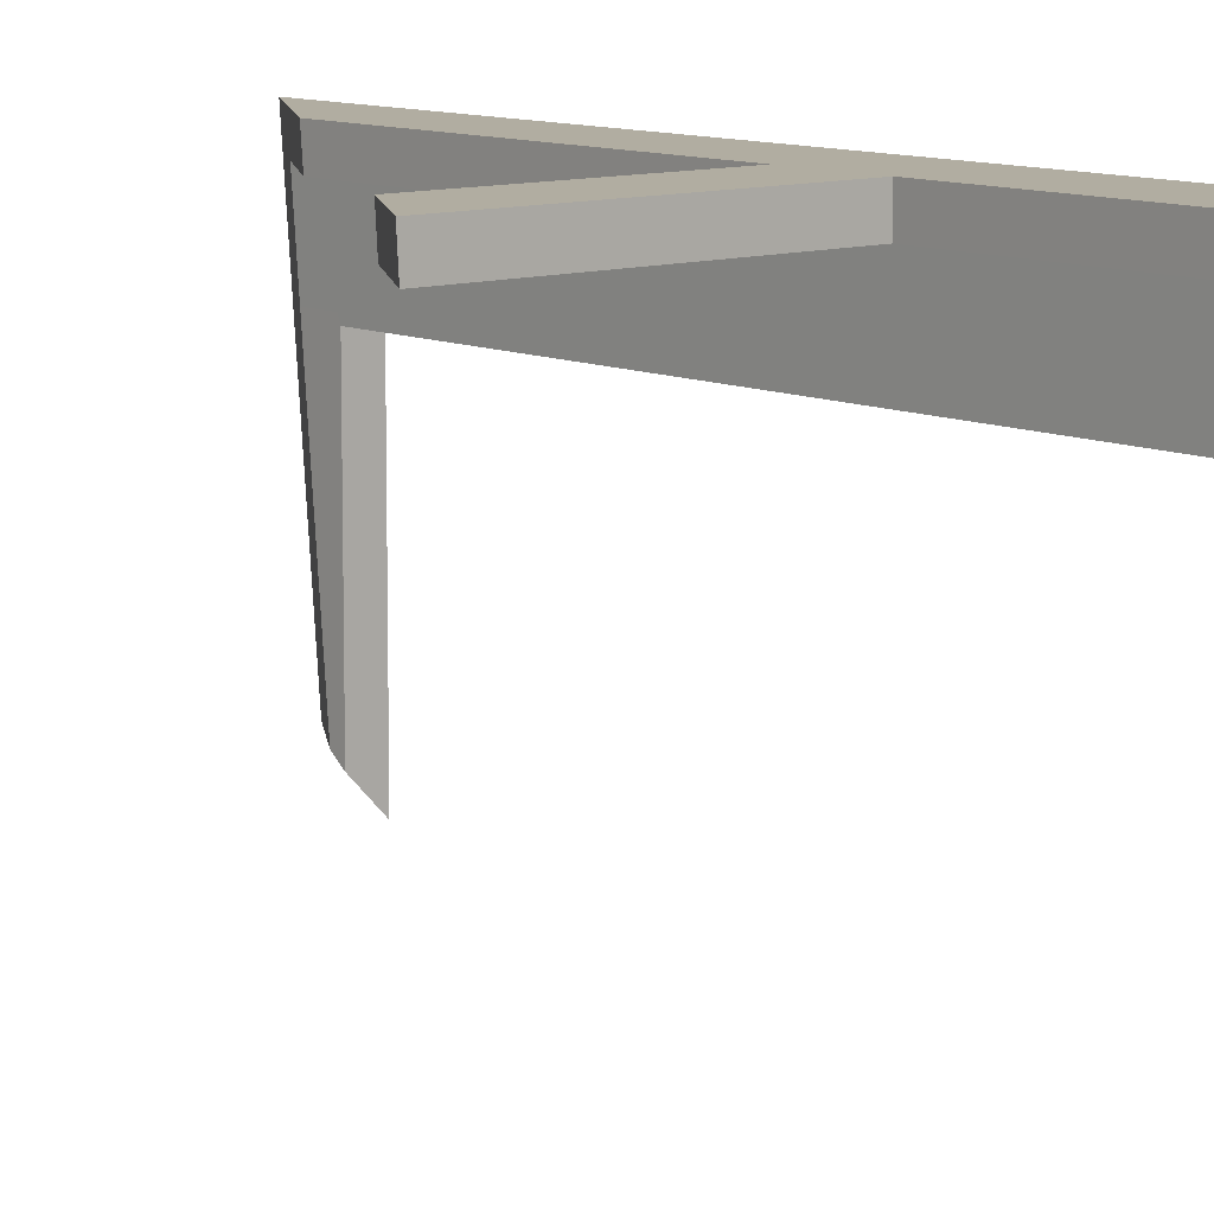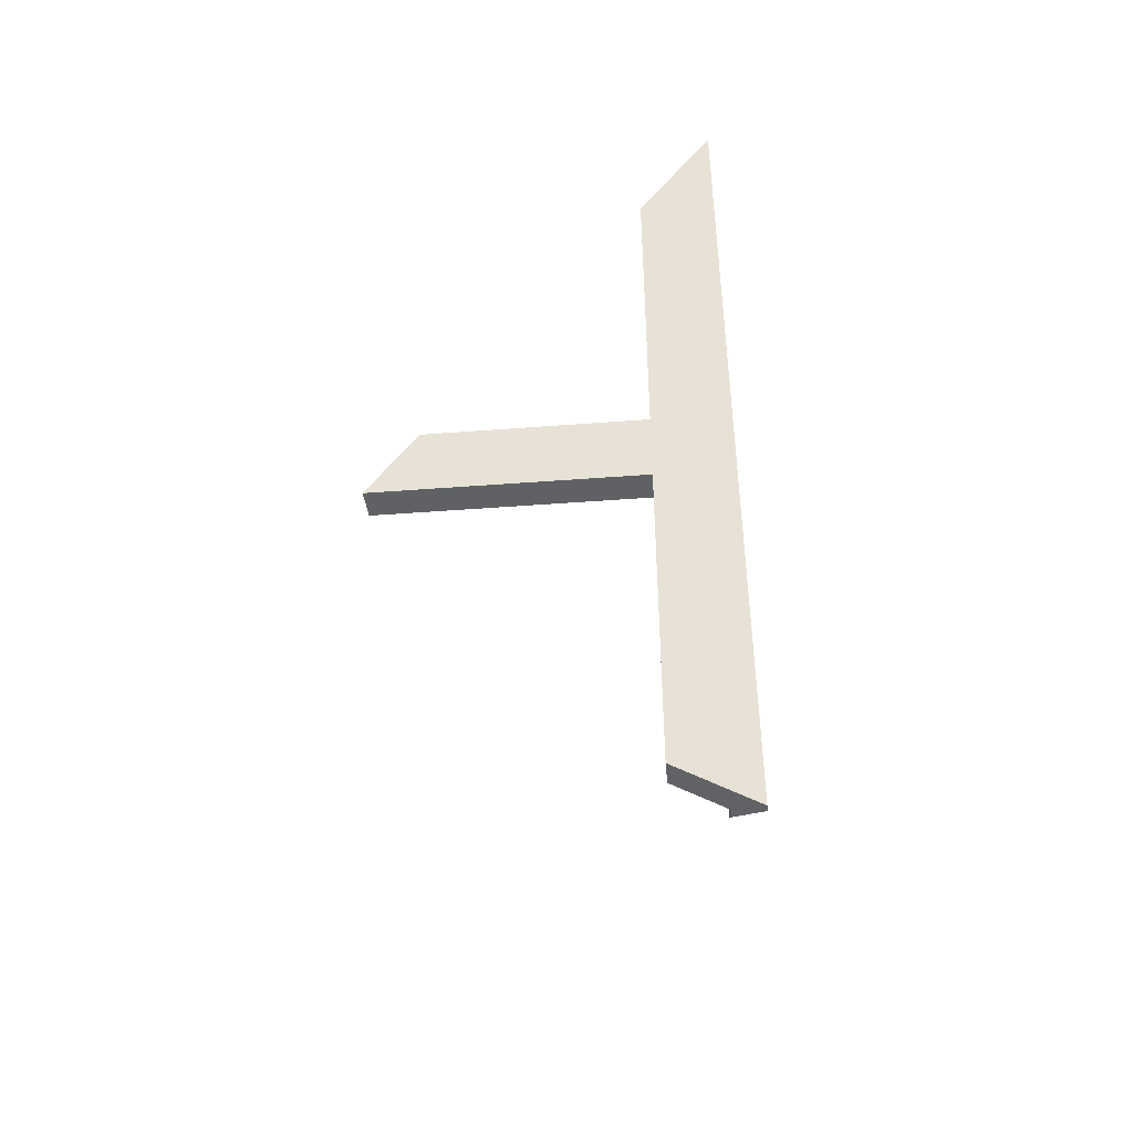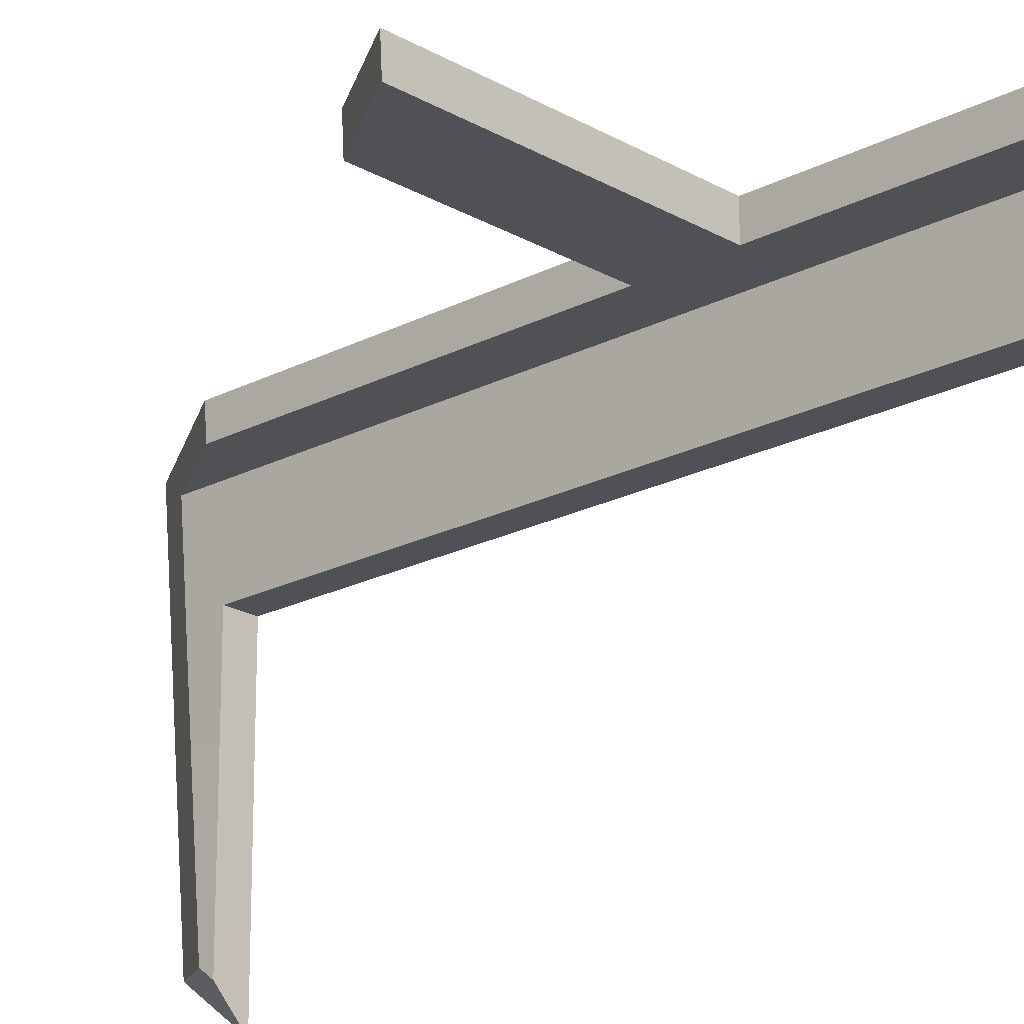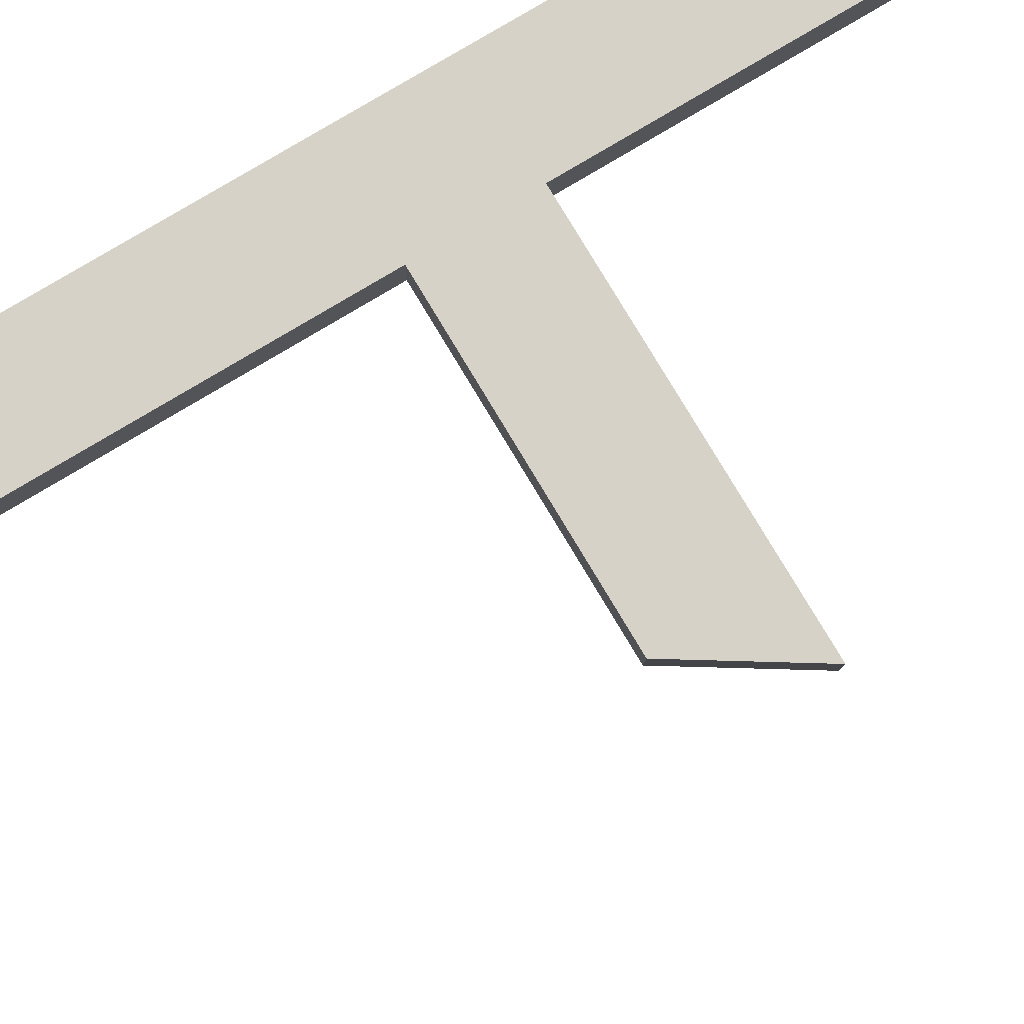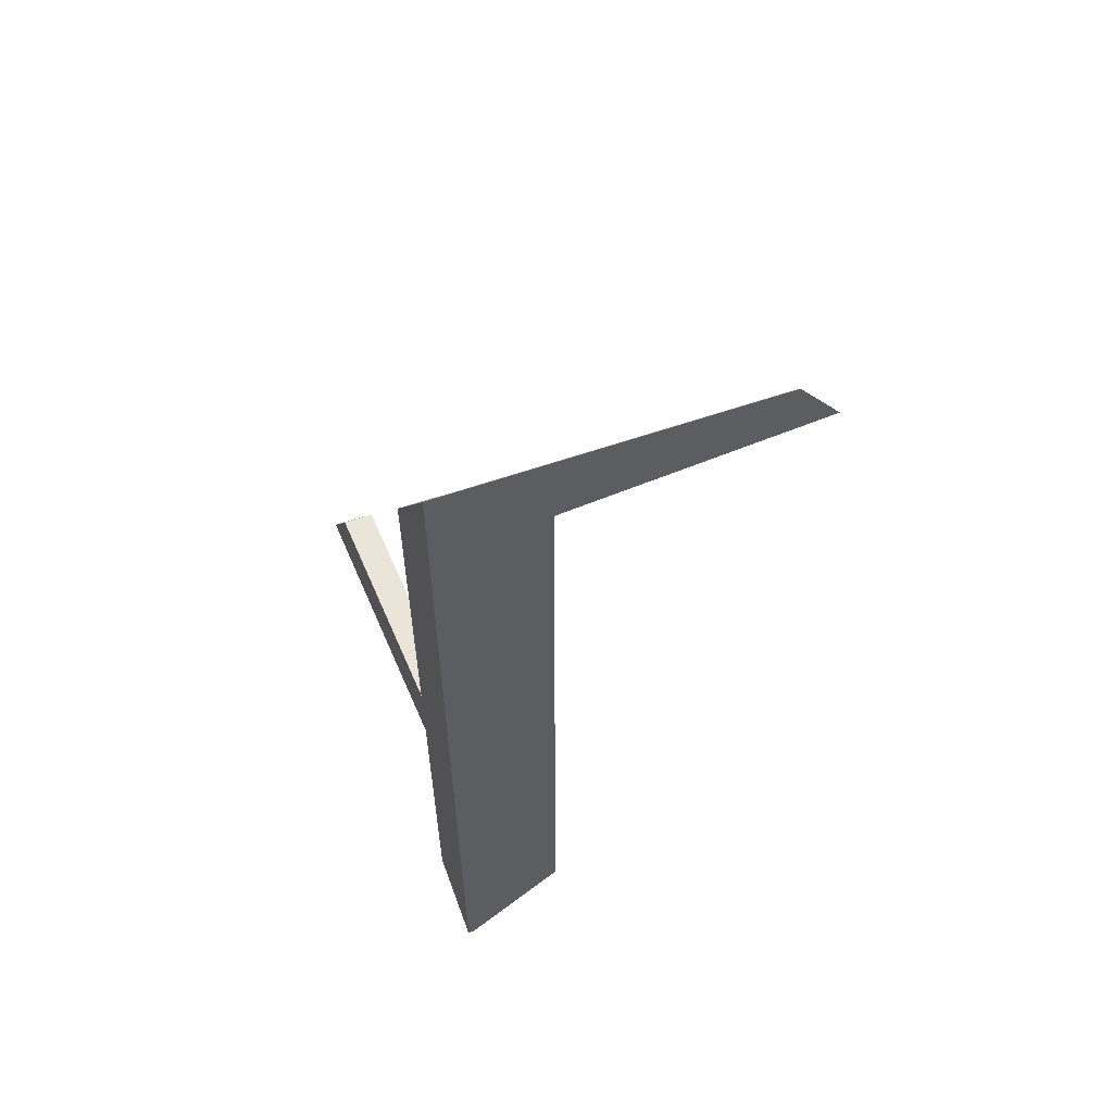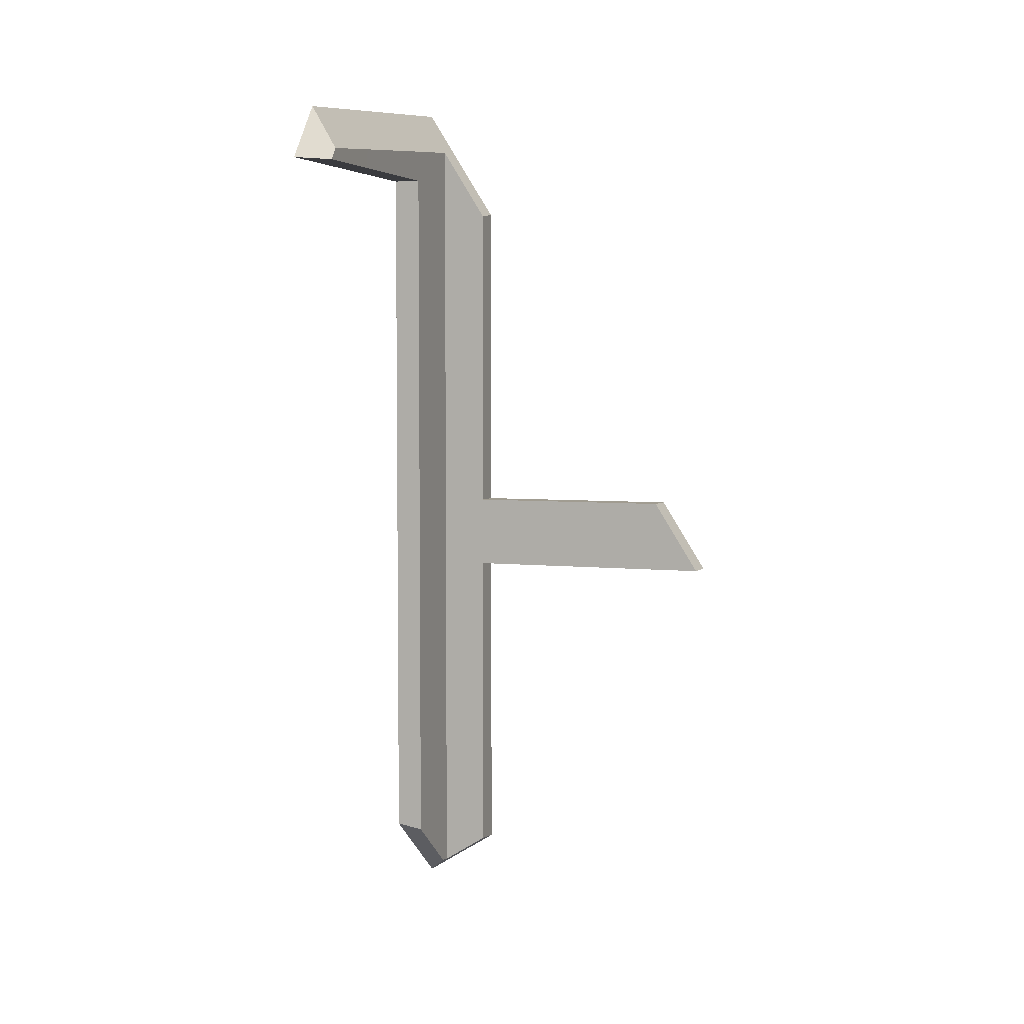
<metadata>
{"format":"obj","ext":"obj","renderer":"f3d","projection":"perspective","resolution":1024,"background":"white","views":[{"elev":10.3,"azim":-40.4,"up":"+Z"},{"elev":-45.4,"azim":5.0,"up":"+Y"},{"elev":-20.4,"azim":-46.4,"up":"+Z"},{"elev":78.5,"azim":-120.9,"up":"+Z"},{"elev":59.0,"azim":66.8,"up":"+Y"},{"elev":4.3,"azim":-159.8,"up":"+Y"}]}
</metadata>
<code>
g Device_Prop_Box_008_v_024
v -0.0878 -0.251 0.05796
v -0.7395 -0.1612 0.05796
v -0.7966 -0.251 0.05795
v 0.04145 -0.04489 0.05834
v 0.04145 -0.2504 0.05834
v -0.0878 -0.04506 0.05796
v -0.6656 -0.04518 0.05796
v -0.0878 -0.251 0.05796
v -0.6656 -0.04518 0.05796
v -0.7395 -0.1612 0.05796
v 0.04135 1.066 0.05834
v 0.02706 1.043 0.0583
v 0.04142 1.043 0.05834
v 0.04148 1.066 0.05841
v 0.04135 1.066 0.05834
v 0.04142 1.043 0.05834
v 0.1181 1.188 0.07271
v 0.1181 -1.292 0.1342
v 0.1181 1.193 0.1342
v 0.1181 -1.281 0.1034
v 0.1181 -1.289 0.1138
v 0.1181 0.9569 -0.1579
v 0.1181 -1.074 -0.1579
v 0.1181 1.133 -0.5063
v 0.1181 1.088 -0.7546
v 0.1181 0.9569 -0.8533
v 0.1181 1.111 -0.7371
v -0.0878 -0.04506 0.1342
v -0.0878 0.8698 0.1342
v 0.1063 1.175 0.1342
v 0.1181 1.193 0.1342
v 0.1181 -1.292 0.1342
v 0.08006 -1.268 0.1342
v 0.07334 -1.264 0.1342
v -0.0878 -0.251 0.1342
v -0.0878 -1.163 0.1342
v -0.7436 -0.1605 0.1342
v -0.6701 -0.04506 0.1342
v -0.8012 -0.251 0.1342
v -0.0878 -0.251 0.05796
v -0.0878 -1.161 0.1217
v -0.0878 -1.155 0.05796
v -0.0878 -1.163 0.1342
v -0.0878 -0.251 0.1342
v 0.04183 0.9565 -0.1579
v 0.07969 0.9567 -0.8134
v 0.04183 0.9565 -0.774
v 0.1181 0.9569 -0.8533
v 0.1181 0.9569 -0.1579
v -0.0878 -0.04506 0.05796
v -0.6673 -0.04506 0.08754
v -0.6656 -0.04518 0.05796
v -0.6701 -0.04506 0.1342
v -0.0878 -0.04506 0.1342
v -0.0878 -0.04506 0.1342
v -0.0878 0.8638 0.07052
v -0.0878 0.8698 0.1342
v -0.0878 -0.04506 0.05796
v -0.0878 0.8626 0.05796
v -0.0878 -0.251 0.1342
v -0.799 -0.251 0.09786
v -0.8012 -0.251 0.1342
v -0.7966 -0.251 0.05795
v -0.0878 -0.251 0.05796
v 0.04142 1.043 0.05834
v 0.04188 -0.1374 -0.1579
v 0.04183 0.9565 -0.1579
v 0.04145 -0.04489 0.05834
v 0.04145 -0.2504 0.05834
v 0.04192 -1.086 -0.1579
v 0.04186 -1.111 -0.1272
v 0.04147 -1.236 0.05834
v 0.04154 -1.232 0.02637
v 0.04142 1.043 0.05834
v 0.04147 1.063 0.02572
v 0.04148 1.066 0.05841
v 0.04179 1.046 -0.1579
v 0.04183 0.9565 -0.1579
v 0.04183 0.9565 -0.774
v 0.04181 0.9903 -0.7486
v 0.04145 -0.2504 0.05834
v -0.06741 -1.167 0.05802
v 0.04147 -1.236 0.05834
v -0.0878 -1.155 0.05796
v -0.0878 -0.251 0.05796
v -0.0878 0.8626 0.05796
v 0.04142 1.043 0.05834
v 0.02706 1.043 0.0583
v -0.0878 -0.04506 0.05796
v 0.04145 -0.04489 0.05834
v -0.7436 -0.1605 0.1342
v -0.6673 -0.04506 0.08754
v -0.6701 -0.04506 0.1342
v -0.799 -0.251 0.09786
v -0.8012 -0.251 0.1342
v -0.7395 -0.1612 0.05796
v -0.6656 -0.04518 0.05796
v -0.7966 -0.251 0.05795
v 0.04179 1.046 -0.1579
v 0.04148 1.066 0.05841
v 0.04147 1.063 0.02572
v 0.1181 1.188 0.07271
v 0.04181 0.9903 -0.7486
v 0.1181 1.133 -0.5063
v 0.1181 1.111 -0.7371
v -0.0878 0.8638 0.07052
v 0.02706 1.043 0.0583
v 0.04135 1.066 0.05834
v -0.0878 0.8626 0.05796
v 0.1063 1.175 0.1342
v -0.0878 0.8698 0.1342
v 0.1181 1.193 0.1342
v 0.1181 1.088 -0.7546
v 0.07969 0.9567 -0.8134
v 0.1181 0.9569 -0.8533
v 0.04181 0.9903 -0.7486
v 0.1181 1.111 -0.7371
v 0.04183 0.9565 -0.774
v -0.0878 -1.161 0.1217
v -0.06741 -1.167 0.05802
v -0.0878 -1.155 0.05796
v 0.04147 -1.236 0.05834
v 0.08006 -1.268 0.1342
v 0.07334 -1.264 0.1342
v -0.0878 -1.163 0.1342
v 0.1181 -1.289 0.1138
v 0.04154 -1.232 0.02637
v 0.1181 -1.292 0.1342
v 0.04192 -1.086 -0.1579
v 0.106 -1.076 -0.1579
v 0.04188 -0.1374 -0.1579
v 0.04183 0.9565 -0.1579
v 0.112 -1.075 -0.1579
v 0.1181 0.9569 -0.1579
v 0.1181 -1.074 -0.1579
v 0.04186 -1.111 -0.1272
v 0.106 -1.076 -0.1579
v 0.04192 -1.086 -0.1579
v 0.112 -1.075 -0.1579
v 0.1181 -1.281 0.1034
v 0.1181 -1.074 -0.1579
v 0.04154 -1.232 0.02637
v 0.1181 -1.289 0.1138
g Device_Prop_Box_008_v_024_0
f 3 2 1
f 5 1 4
f 6 4 1
f 6 1 7
f 10 9 8
f 13 12 11
f 16 15 14
f 19 18 17
f 18 20 17
f 21 20 18
f 17 20 22
f 22 20 23
f 22 24 17
f 25 24 22
f 26 25 22
f 24 25 27
f 30 29 28
f 30 28 31
f 31 28 32
f 28 33 32
f 33 28 34
f 35 34 28
f 35 36 34
f 35 28 37
f 38 37 28
f 35 37 39
f 42 41 40
f 41 43 40
f 44 40 43
f 47 46 45
f 46 48 45
f 49 45 48
f 52 51 50
f 51 53 50
f 54 50 53
f 57 56 55
f 55 56 58
f 59 58 56
f 62 61 60
f 61 63 60
f 64 60 63
f 67 66 65
f 68 65 66
f 69 68 66
f 66 70 69
f 71 69 70
f 69 71 72
f 73 72 71
f 76 75 74
f 75 77 74
f 78 74 77
f 78 77 79
f 80 79 77
f 83 82 81
f 82 84 81
f 85 81 84
f 88 87 86
f 89 86 87
f 90 89 87
f 93 92 91
f 92 94 91
f 94 95 91
f 96 94 92
f 97 96 92
f 98 94 96
f 101 100 99
f 100 102 99
f 99 102 103
f 102 104 103
f 104 105 103
f 106 102 100
f 107 106 100
f 108 107 100
f 109 106 107
f 110 102 106
f 111 110 106
f 112 102 110
f 115 114 113
f 114 116 113
f 116 117 113
f 118 116 114
f 121 120 119
f 120 122 119
f 122 123 119
f 123 124 119
f 119 124 125
f 126 123 122
f 127 126 122
f 128 123 126
f 131 130 129
f 131 132 130
f 133 130 132
f 132 134 133
f 135 133 134
f 138 137 136
f 137 139 136
f 139 140 136
f 141 140 139
f 136 140 142
f 142 140 143

</code>
